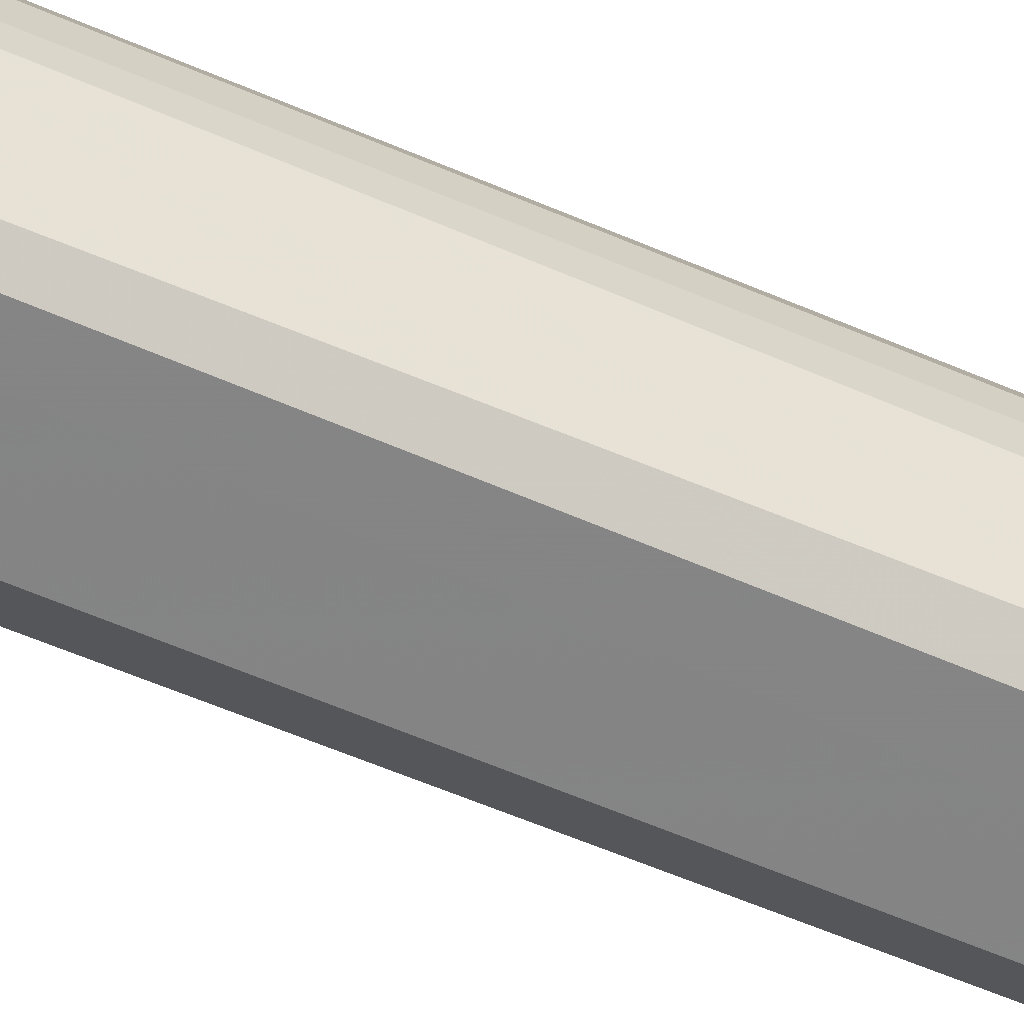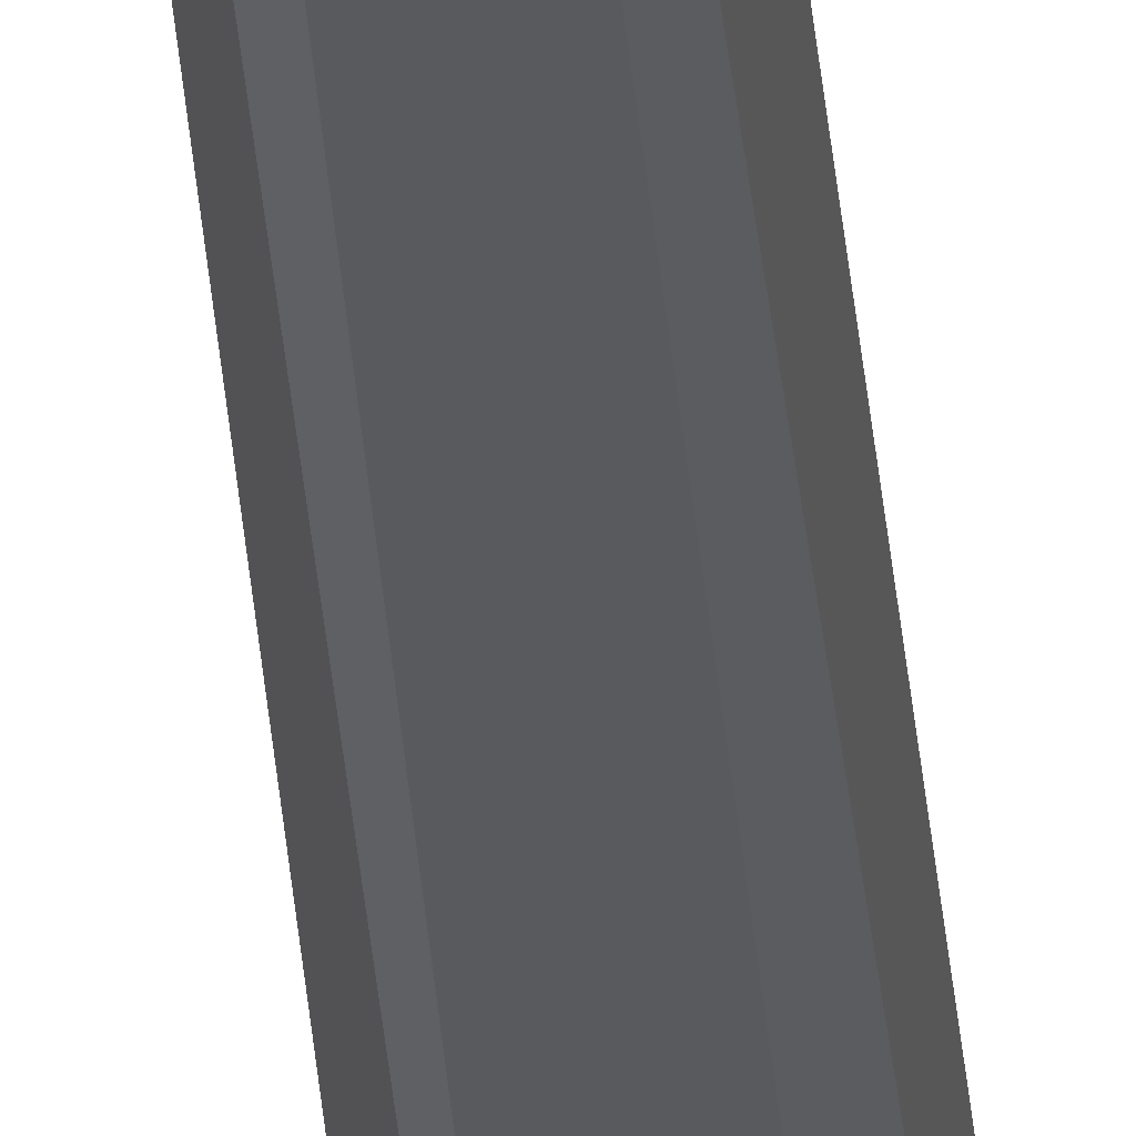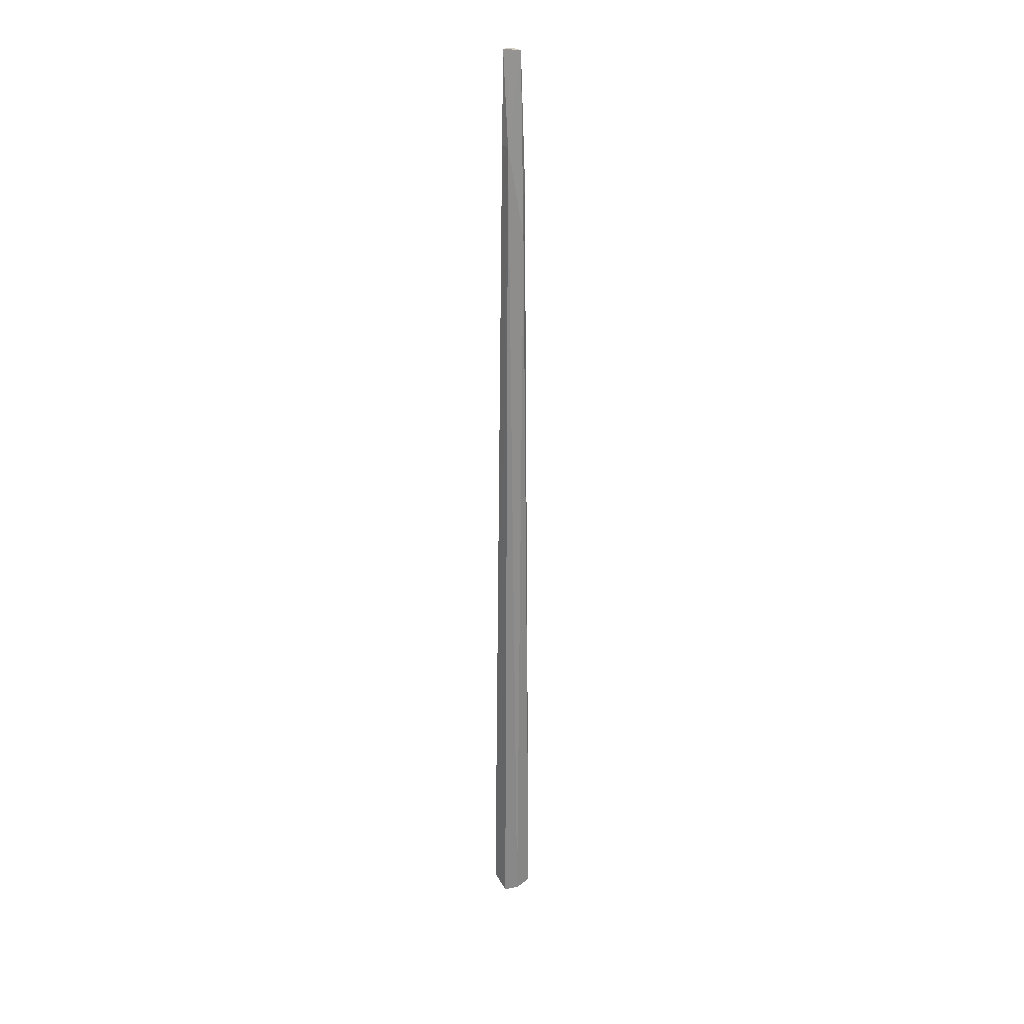
<metadata>
{"format":"obj","ext":"obj","renderer":"f3d","projection":"perspective","resolution":1024,"background":"white","views":[{"elev":-61.8,"azim":-113.3,"up":"+Y"},{"elev":-30.4,"azim":4.3,"up":"+Y"},{"elev":25.7,"azim":54.7,"up":"+Z"}]}
</metadata>
<code>
g Generated convex submesh 1
v 0.02972 -0.008523 -0.1774
v -0.0326 0.0003758 0.2411
v -0.0326 0.009275 0.1876
v 0.01191 0.009275 1.541
v 0.0208 0.02708 -0.1774
v -0.02369 -0.02633 -0.1684
v -0.005889 -0.01743 1.38
v -0.01479 0.01818 1.282
v -0.01479 0.02708 -0.1774
v 0.01191 -0.01743 1.38
v 0.01191 -0.02633 -0.1862
v -0.01479 -0.008523 1.541
v 0.0208 0.009275 1.22
v 0.01191 0.01818 1.318
v -0.0326 0.009275 -0.1774
v -0.01479 0.009275 1.541
g Generated convex submesh 1_0
f 16 14 8
f 9 3 8
f 10 7 6
f 11 5 1
f 11 9 5
f 11 1 10
f 11 10 6
f 12 2 6
f 12 6 7
f 12 10 4
f 12 7 10
f 13 1 5
f 13 10 1
f 13 4 10
f 14 5 9
f 14 9 8
f 14 13 5
f 14 4 13
f 15 2 3
f 15 6 2
f 15 3 9
f 15 9 11
f 15 11 6
f 16 3 2
f 16 8 3
f 16 2 12
f 16 12 4
f 16 4 14

</code>
